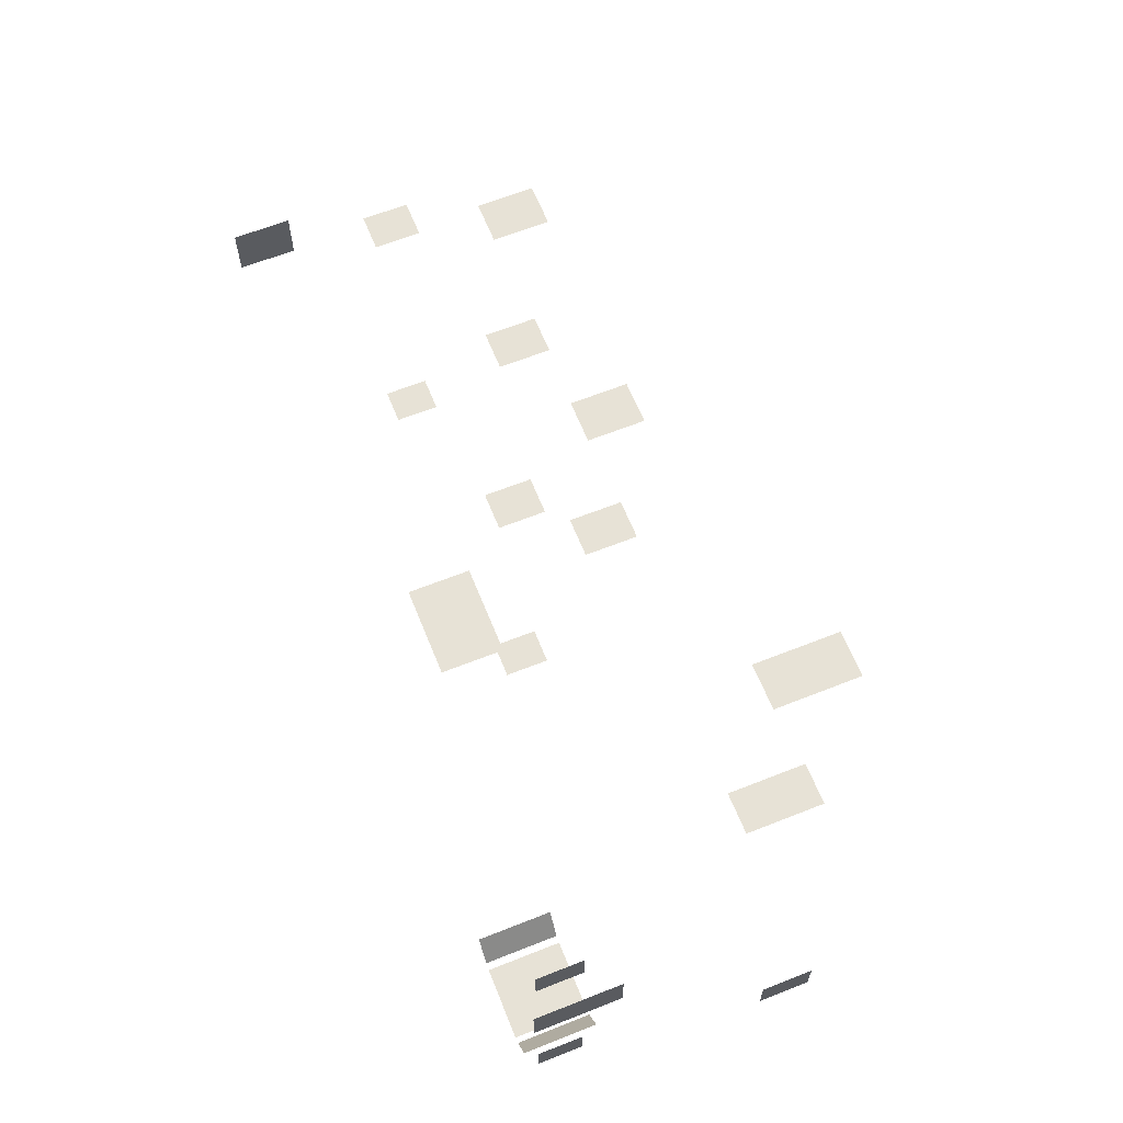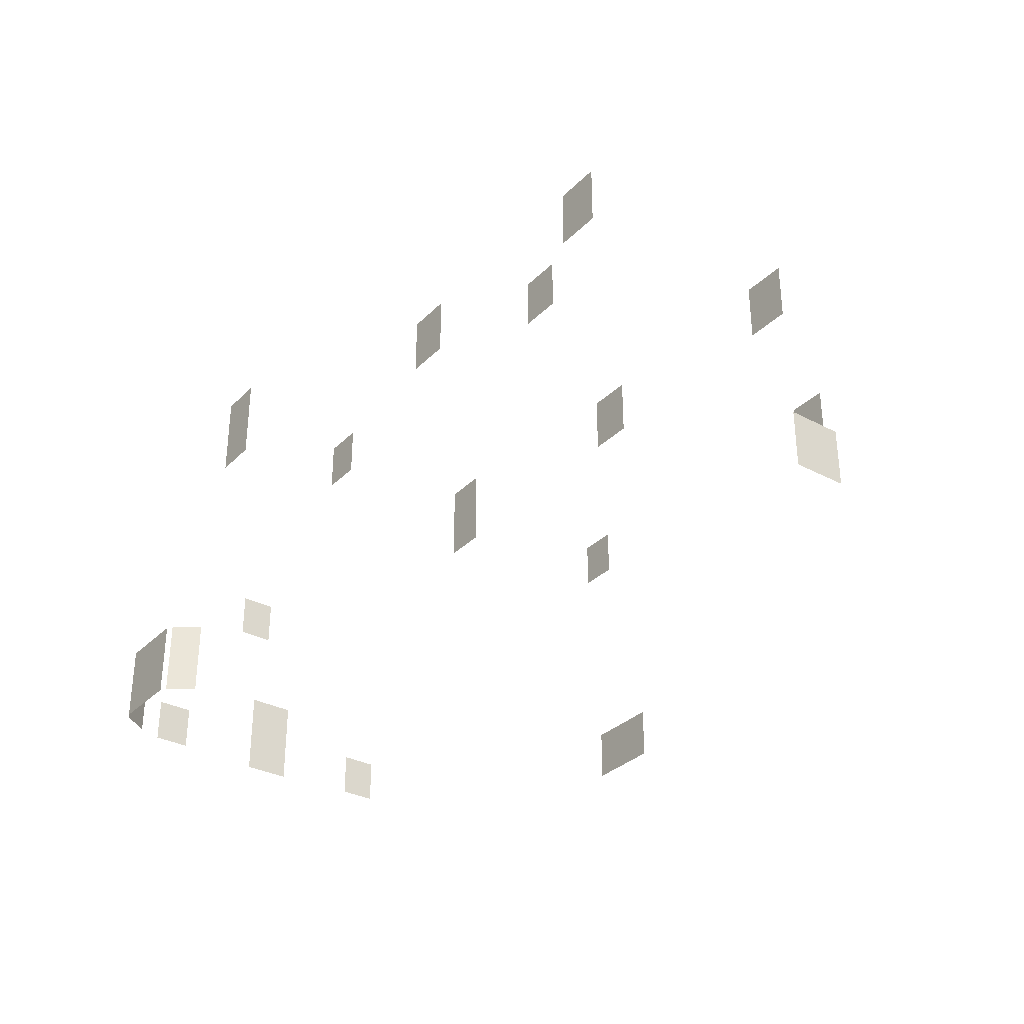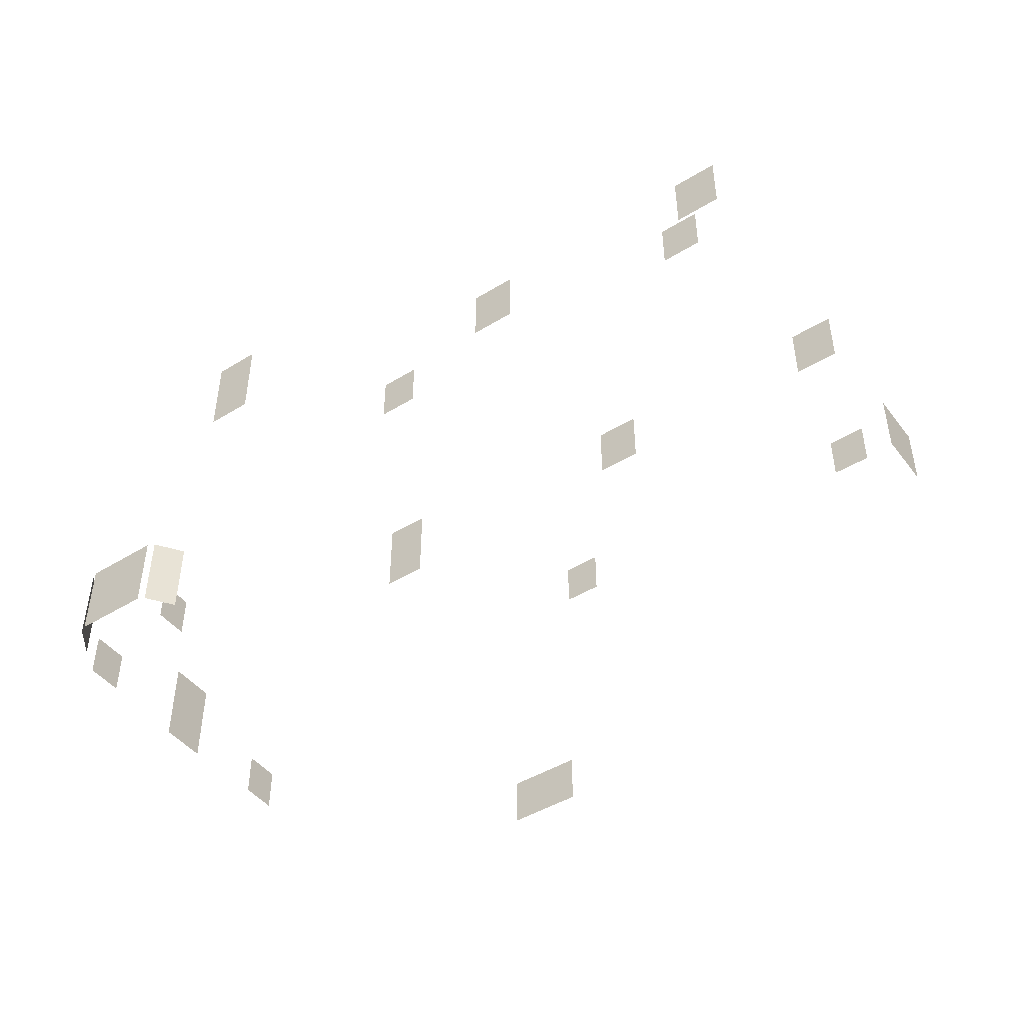
<metadata>
{"format":"obj","ext":"obj","renderer":"f3d","projection":"perspective","resolution":1024,"background":"white","views":[{"elev":63.3,"azim":68.1,"up":"+Z"},{"elev":-32.2,"azim":-126.5,"up":"+Y"},{"elev":-45.7,"azim":-144.8,"up":"+Y"}]}
</metadata>
<code>
v -591.5 583.8 -431.4
v -591.5 671.3 -431.4
v -658.1 671.3 -431.4
v -658.1 583.8 -431.4
v -591.5 671.3 -431.2
v -591.5 583.8 -431.2
v -658.1 583.8 -431.2
v -658.1 671.3 -431.2
v -153.4 403 -500.4
v -153.4 470.5 -500.4
v -98.71 470.5 -500.4
v -98.71 403 -500.4
v -153.4 470.5 -500.6
v -153.4 403 -500.6
v -98.71 403 -500.6
v -98.71 470.5 -500.6
v -653.4 403 -0.3948
v -653.4 470.5 -0.3948
v -598.7 470.5 -0.3948
v -598.7 403 -0.3948
v -653.4 470.5 -0.6135
v -653.4 403 -0.6135
v -598.7 403 -0.6135
v -598.7 470.5 -0.6135
v -653.4 403 -500.4
v -653.4 470.5 -500.4
v -598.7 470.5 -500.4
v -598.7 403 -500.4
v -653.4 470.5 -500.6
v -653.4 403 -500.6
v -598.7 403 -500.6
v -598.7 470.5 -500.6
v -216.5 583.8 -431.4
v -216.5 671.3 -431.4
v -283.1 671.3 -431.4
v -283.1 583.8 -431.4
v -216.5 671.3 -431.2
v -216.5 583.8 -431.2
v -283.1 583.8 -431.2
v -283.1 671.3 -431.2
v 500.3 214 -215.1
v 500.3 344.3 -215.1
v 500.3 344.3 -284.9
v 500.3 214 -284.9
v 499.6 219 -34.84
v 499.6 286.5 -34.84
v 499.6 286.5 -89.03
v 499.6 219 -89.03
v 499.6 219 -409.8
v 499.6 286.5 -409.8
v 499.6 286.5 -464
v 499.6 219 -464
v 215.1 642.9 -8.552
v 215.1 773.1 -8.552
v 284.9 773.1 -8.552
v 284.9 642.9 -8.552
v -658.5 583.8 -68.63
v -658.5 671.3 -68.63
v -591.9 671.3 -68.63
v -591.9 583.8 -68.63
v -658.5 671.3 -68.85
v -658.5 583.8 -68.85
v -591.9 583.8 -68.85
v -591.9 671.3 -68.85
v -283.5 583.8 -68.63
v -283.5 671.3 -68.63
v -216.9 671.3 -68.63
v -216.9 583.8 -68.63
v -283.5 671.3 -68.85
v -283.5 583.8 -68.85
v -216.9 583.8 -68.85
v -216.9 671.3 -68.85
v -153.4 403 -0.3948
v -153.4 470.5 -0.3948
v -98.71 470.5 -0.3948
v -98.71 403 -0.3948
v -153.4 470.5 -0.6135
v -153.4 403 -0.6135
v -98.71 403 -0.6135
v -98.71 470.5 -0.6135
v 284.9 642.9 -491.4
v 284.9 773.1 -491.4
v 215.1 773.1 -491.4
v 215.1 642.9 -491.4
v 67.53 226.2 250.8
v 67.53 305.6 250.8
v 183.5 305.6 250.8
v 183.5 226.2 250.8
v 575.3 516.3 -225.1
v 575.3 588 -225.1
v 575.3 588 -280.4
v 575.3 516.3 -280.4
v 466.9 209.1 -508.8
v 466.9 322.9 -508.8
v 440 322.9 -546.9
v 440 209.1 -546.9
v 430.1 209.1 -551.8
v 430.1 322.9 -551.8
v 319.9 322.9 -551.8
v 319.9 209.1 -551.8
v 283.1 209.1 -508.8
v 310 209.1 -546.9
v 310 322.9 -546.9
v 283.1 322.9 -508.8
v -753.1 224.6 -165.6
v -753.1 309.9 -165.6
v -753.1 309.9 -86.14
v -753.1 224.6 -86.14
v -752.8 309.9 -165.6
v -752.8 224.6 -165.6
v -752.8 224.6 -86.14
v -752.8 309.9 -86.14
f 1 3 2
f 1 4 3
f 5 7 6
f 5 8 7
f 9 11 10
f 9 12 11
f 13 15 14
f 13 16 15
f 17 19 18
f 17 20 19
f 21 23 22
f 21 24 23
f 25 27 26
f 25 28 27
f 29 31 30
f 29 32 31
f 33 35 34
f 33 36 35
f 37 39 38
f 37 40 39
f 41 43 42
f 41 44 43
f 45 47 46
f 45 48 47
f 49 51 50
f 49 52 51
f 53 55 54
f 53 56 55
f 57 59 58
f 57 60 59
f 61 63 62
f 61 64 63
f 65 67 66
f 65 68 67
f 69 71 70
f 69 72 71
f 73 75 74
f 73 76 75
f 77 79 78
f 77 80 79
f 81 83 82
f 81 84 83
f 85 87 86
f 85 88 87
f 89 91 90
f 89 92 91
f 93 95 94
f 93 96 95
f 97 99 98
f 97 100 99
f 101 103 102
f 101 104 103
f 105 107 106
f 105 108 107
f 109 111 110
f 109 112 111

</code>
